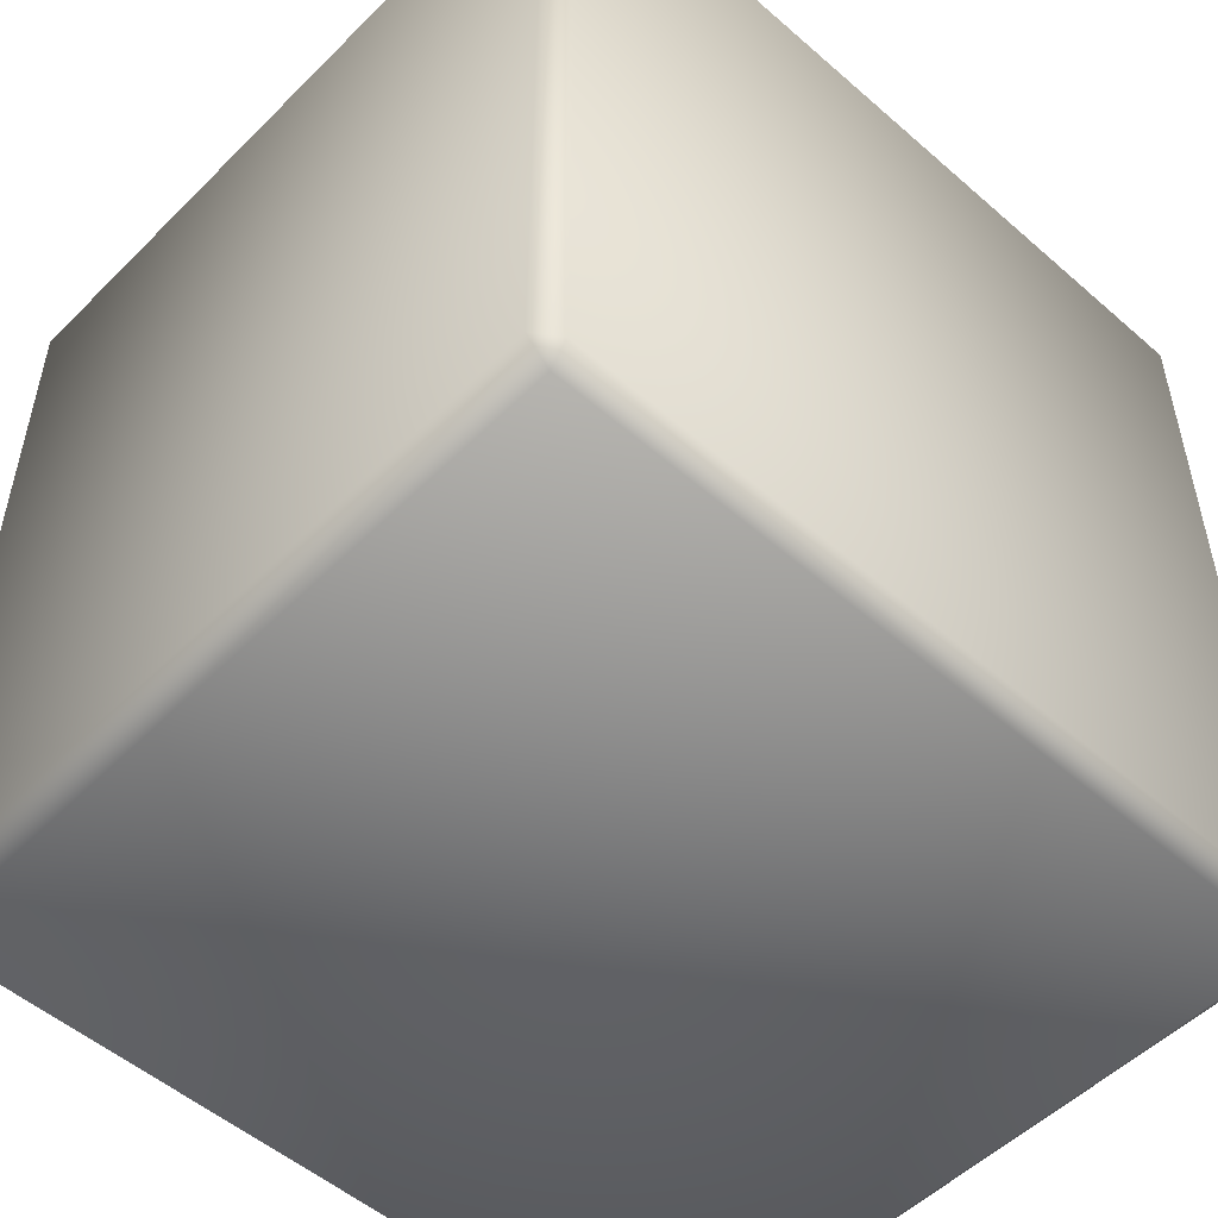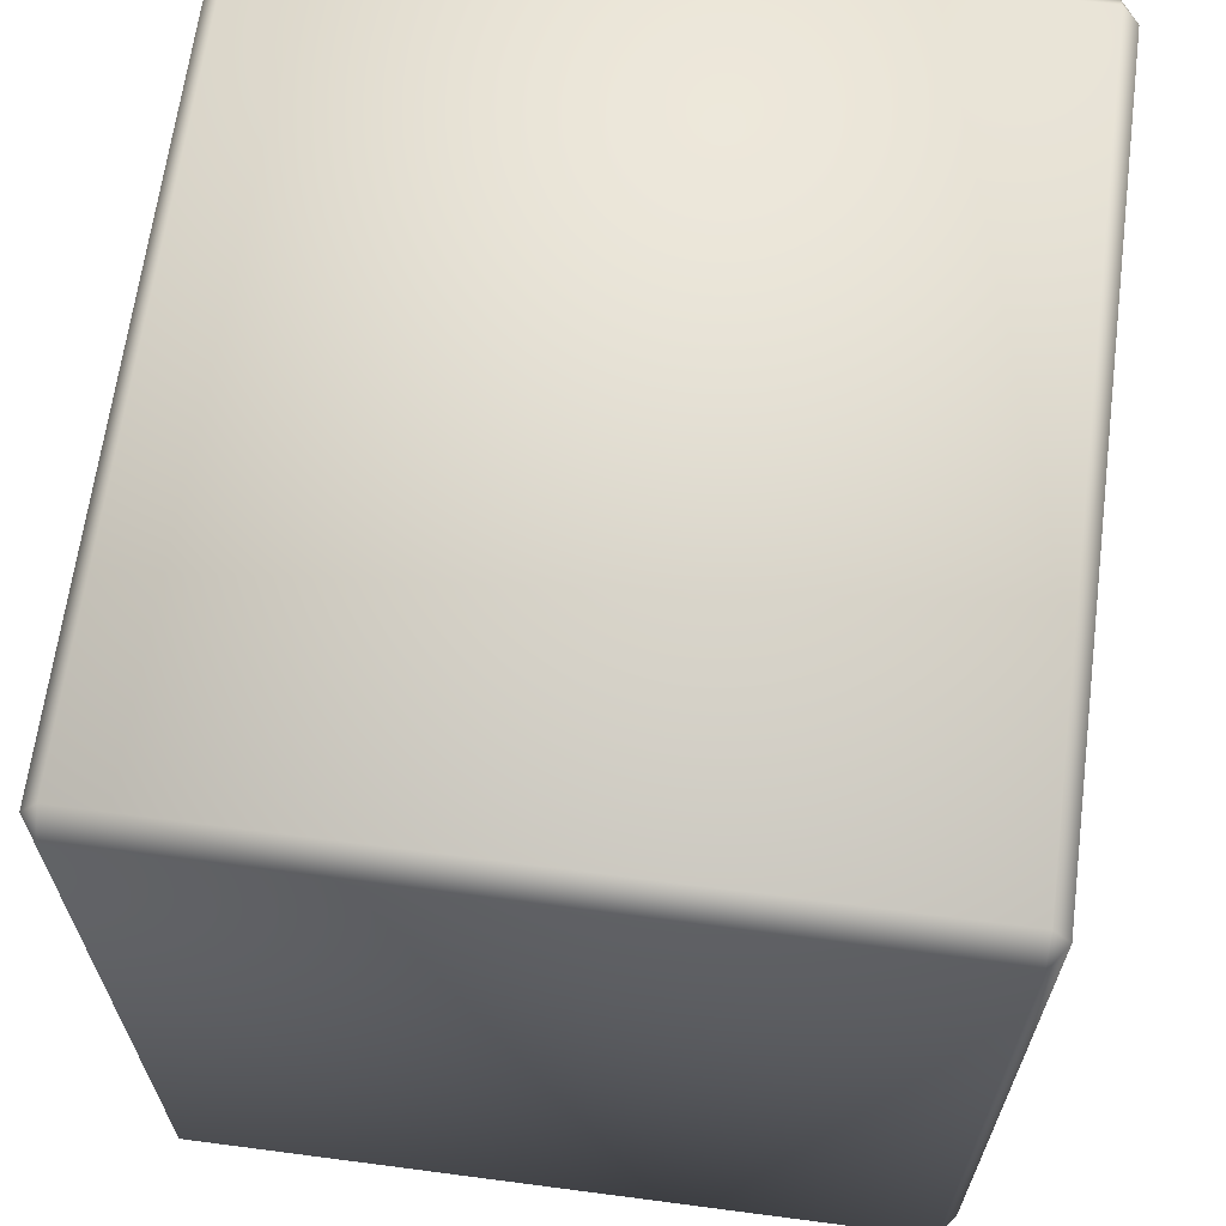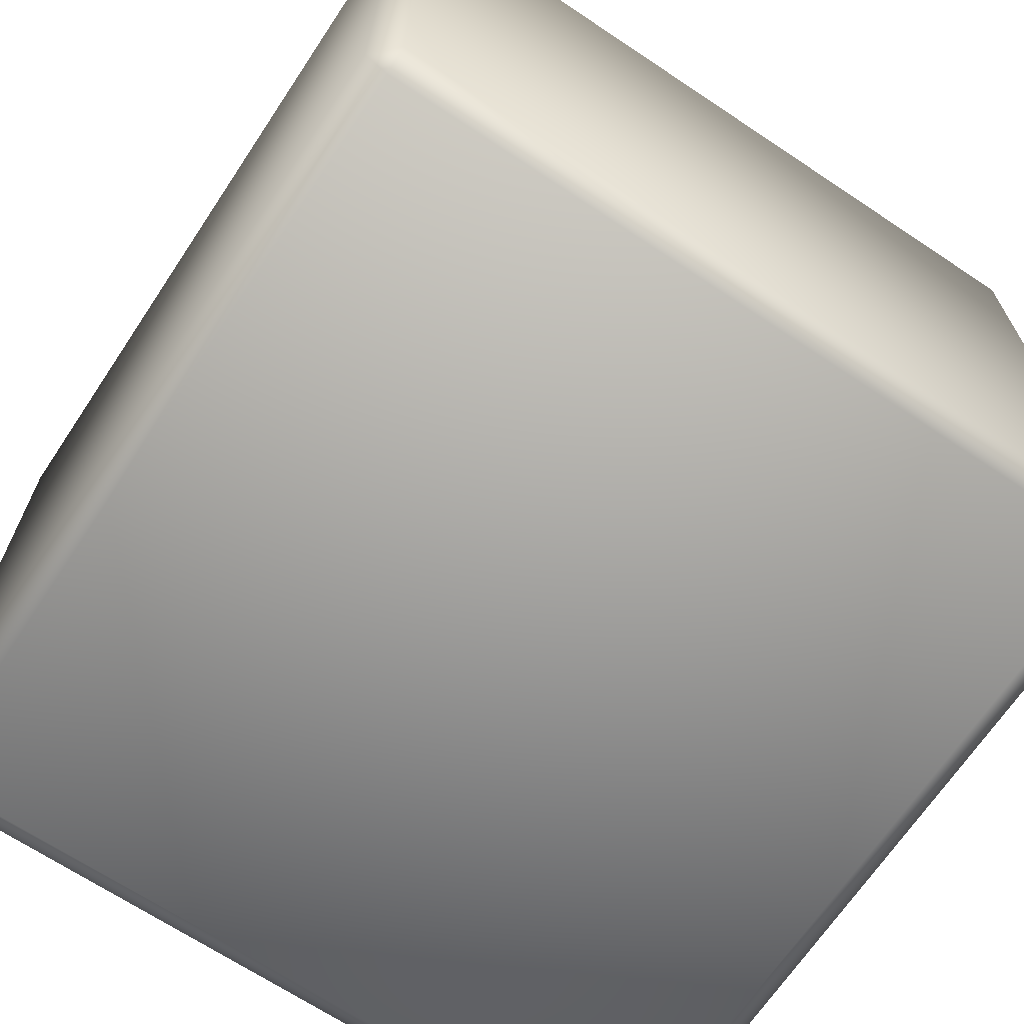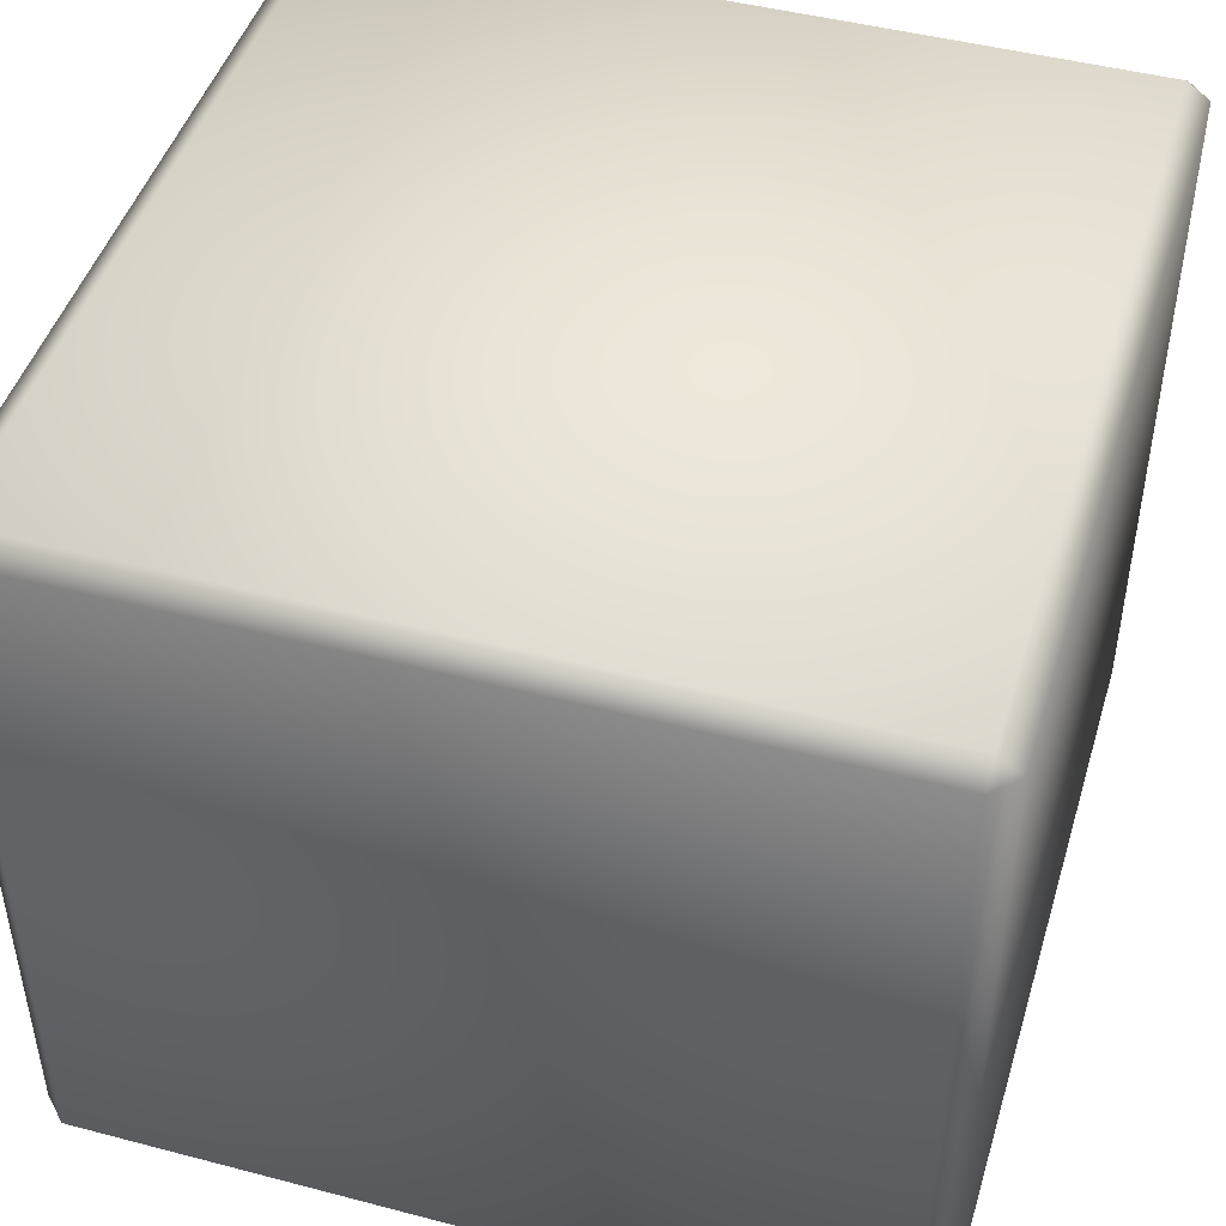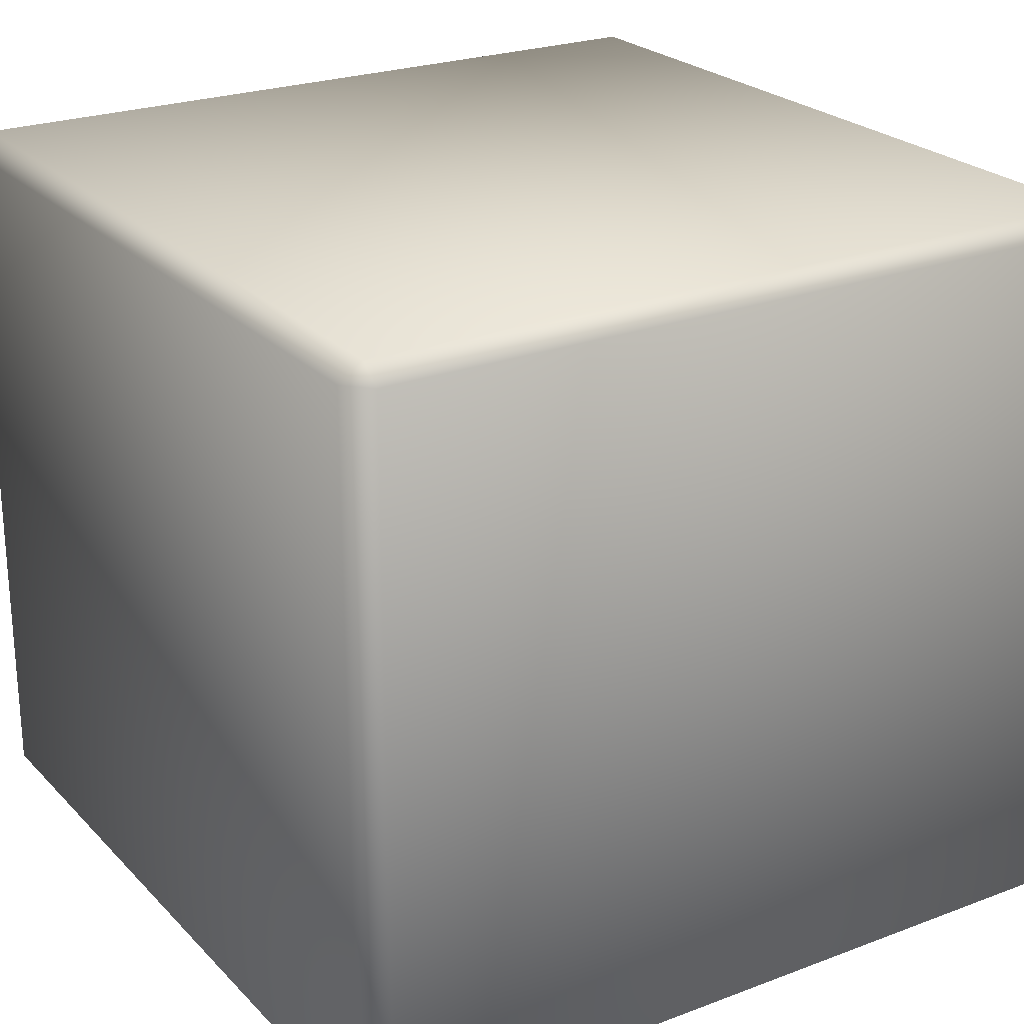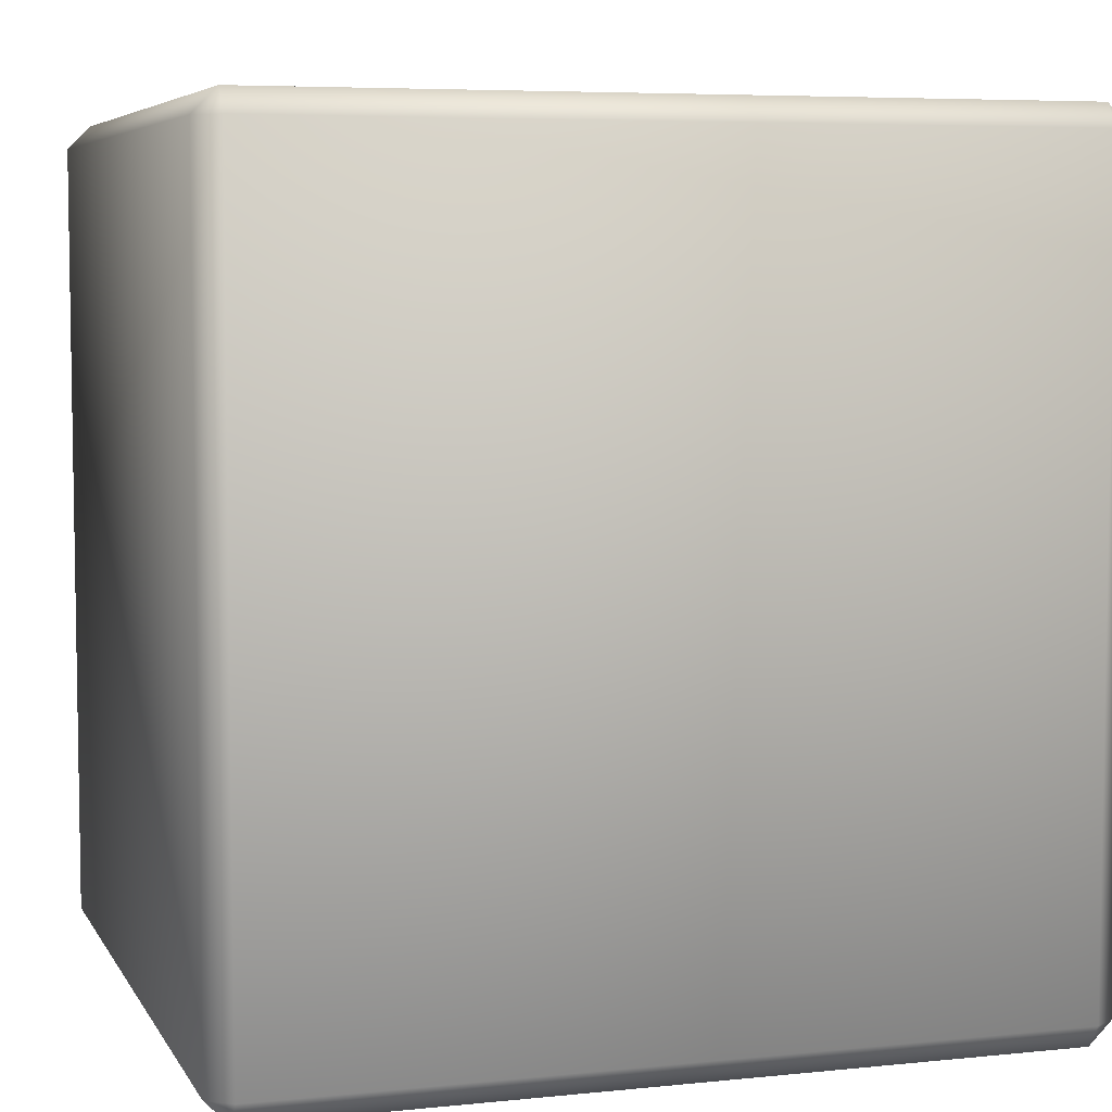
<metadata>
{"format":"obj","ext":"obj","renderer":"f3d","projection":"perspective","resolution":1024,"background":"white","views":[{"elev":-52.1,"azim":136.8,"up":"+Z"},{"elev":65.4,"azim":97.5,"up":"+Z"},{"elev":-68.0,"azim":-33.7,"up":"+Y"},{"elev":46.2,"azim":16.7,"up":"+Y"},{"elev":24.0,"azim":-32.1,"up":"+Y"},{"elev":6.0,"azim":-17.4,"up":"+Z"}]}
</metadata>
<code>
v  5.756 5.469 7.575
v  5.756 5.469 5.705
v  7.593 5.469 5.705
v  7.593 5.469 7.575
v  5.756 7.236 7.575
v  7.593 7.236 7.575
v  7.593 7.236 5.705
v  5.756 7.236 5.705
v  5.756 5.509 7.63
v  7.593 5.509 7.63
v  7.593 7.196 7.63
v  5.756 7.196 7.63
v  7.648 5.509 7.575
v  7.648 5.509 5.705
v  7.648 7.196 5.705
v  7.648 7.196 7.575
v  7.593 5.509 5.65
v  5.756 5.509 5.65
v  5.756 7.196 5.65
v  7.593 7.196 5.65
v  5.7 5.509 5.705
v  5.7 5.509 7.575
v  5.7 7.196 7.575
v  5.7 7.196 5.705
o Box002
g Box002
f 1 2 3 4
f 5 6 7 8
f 9 10 11 12
f 13 14 15 16
f 17 18 19 20
f 21 22 23 24
f 9 22 1
f 4 13 10
f 21 18 2
f 3 17 14
f 12 5 23
f 16 6 11
f 24 8 19
f 20 7 15
f 1 22 21 2
f 2 18 17 3
f 3 14 13 4
f 4 10 9 1
f 5 12 11 6
f 6 16 15 7
f 7 20 19 8
f 8 24 23 5
f 10 13 16 11
f 12 23 22 9
f 14 17 20 15
f 18 21 24 19

</code>
